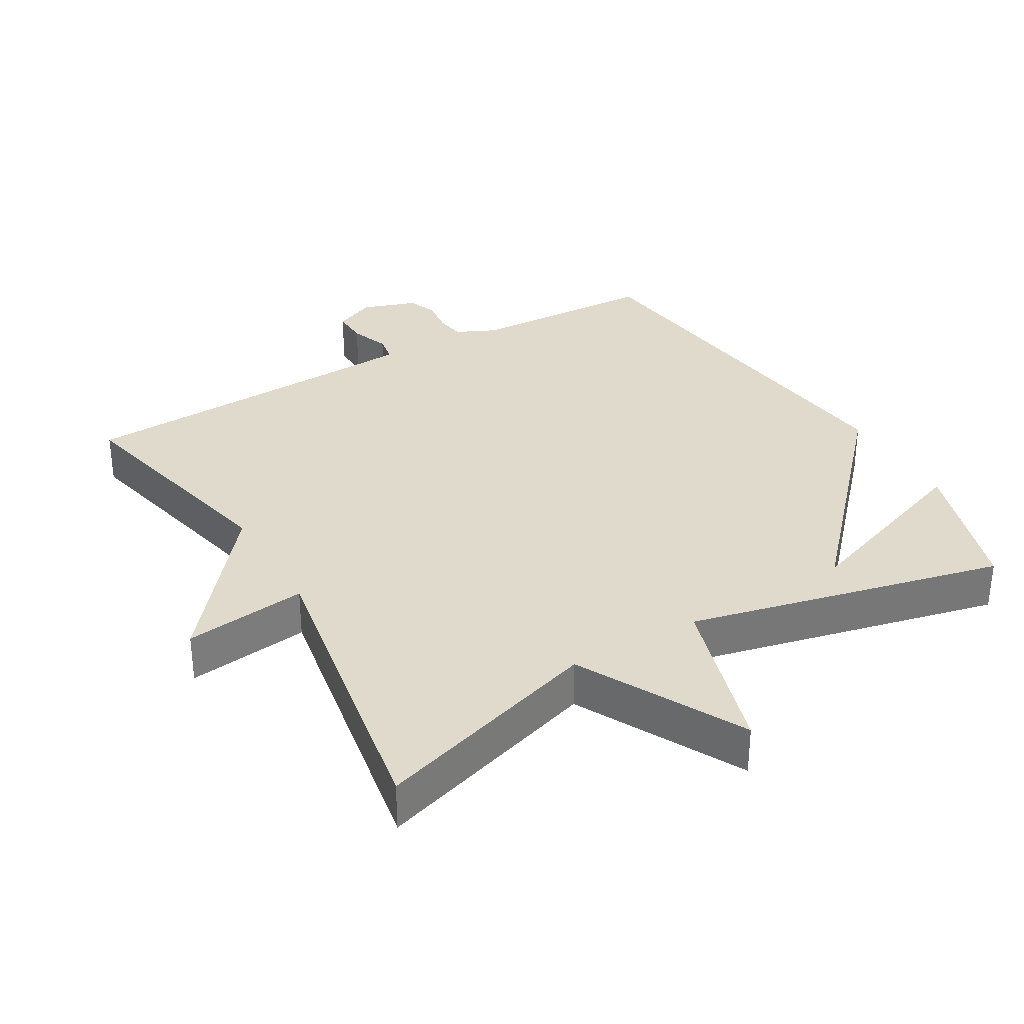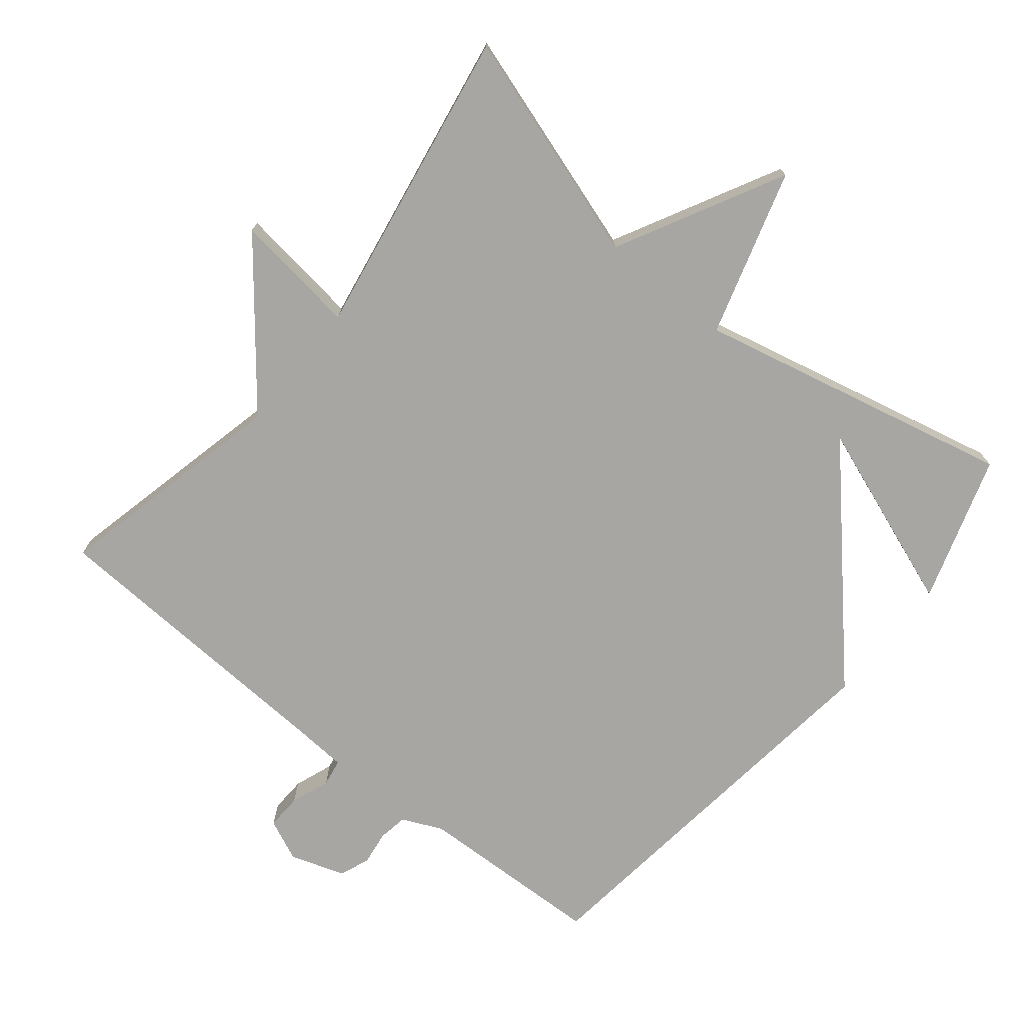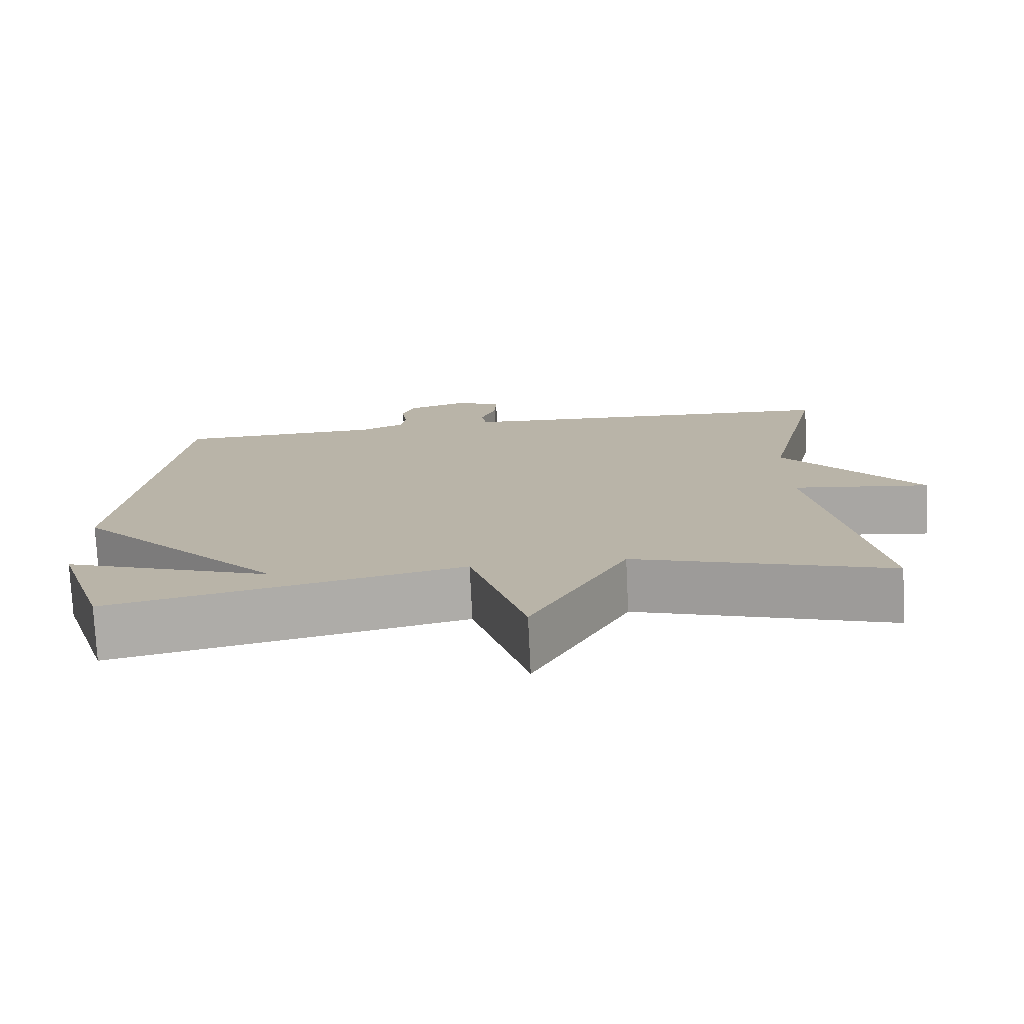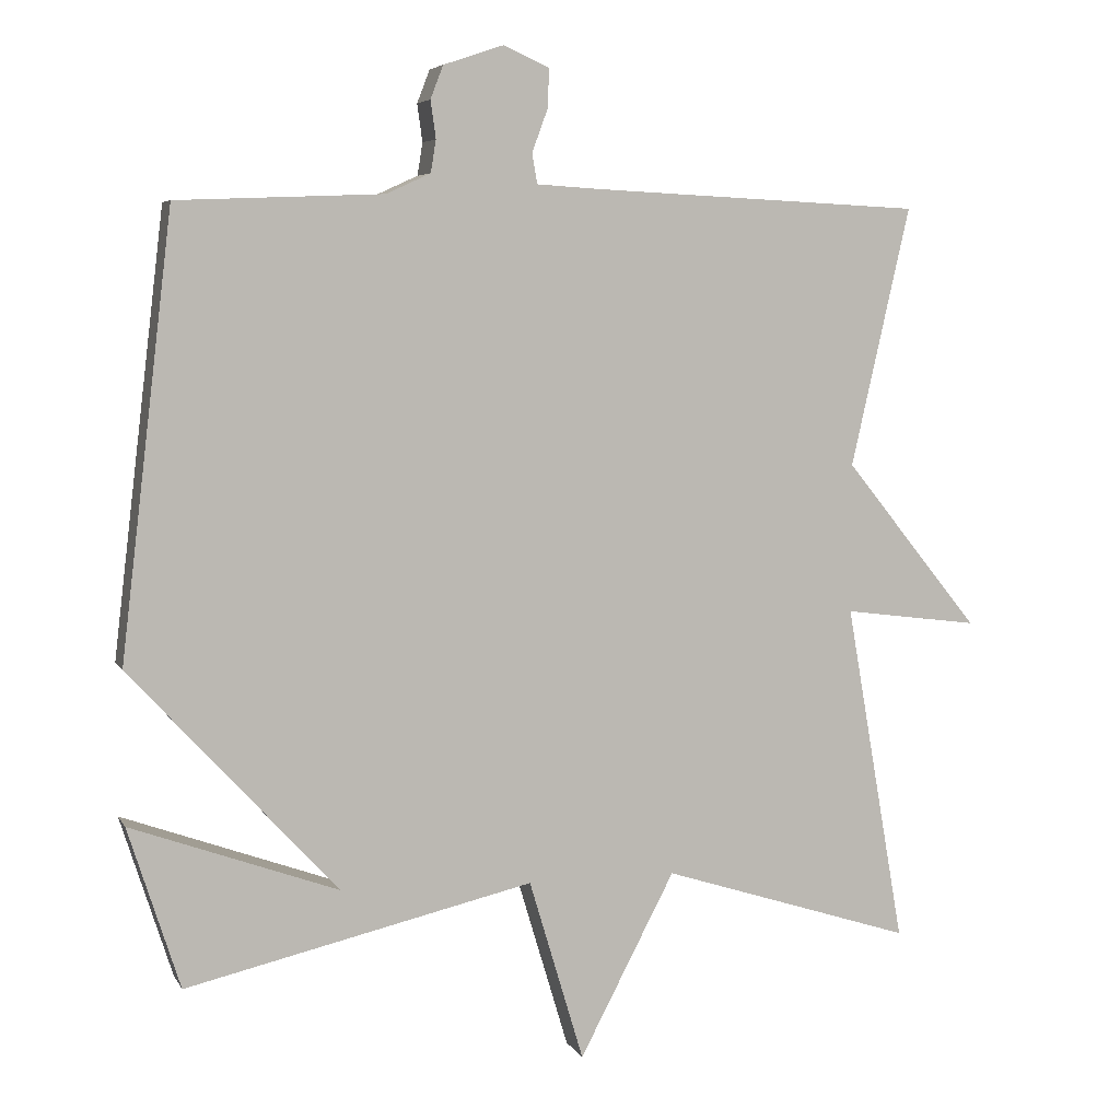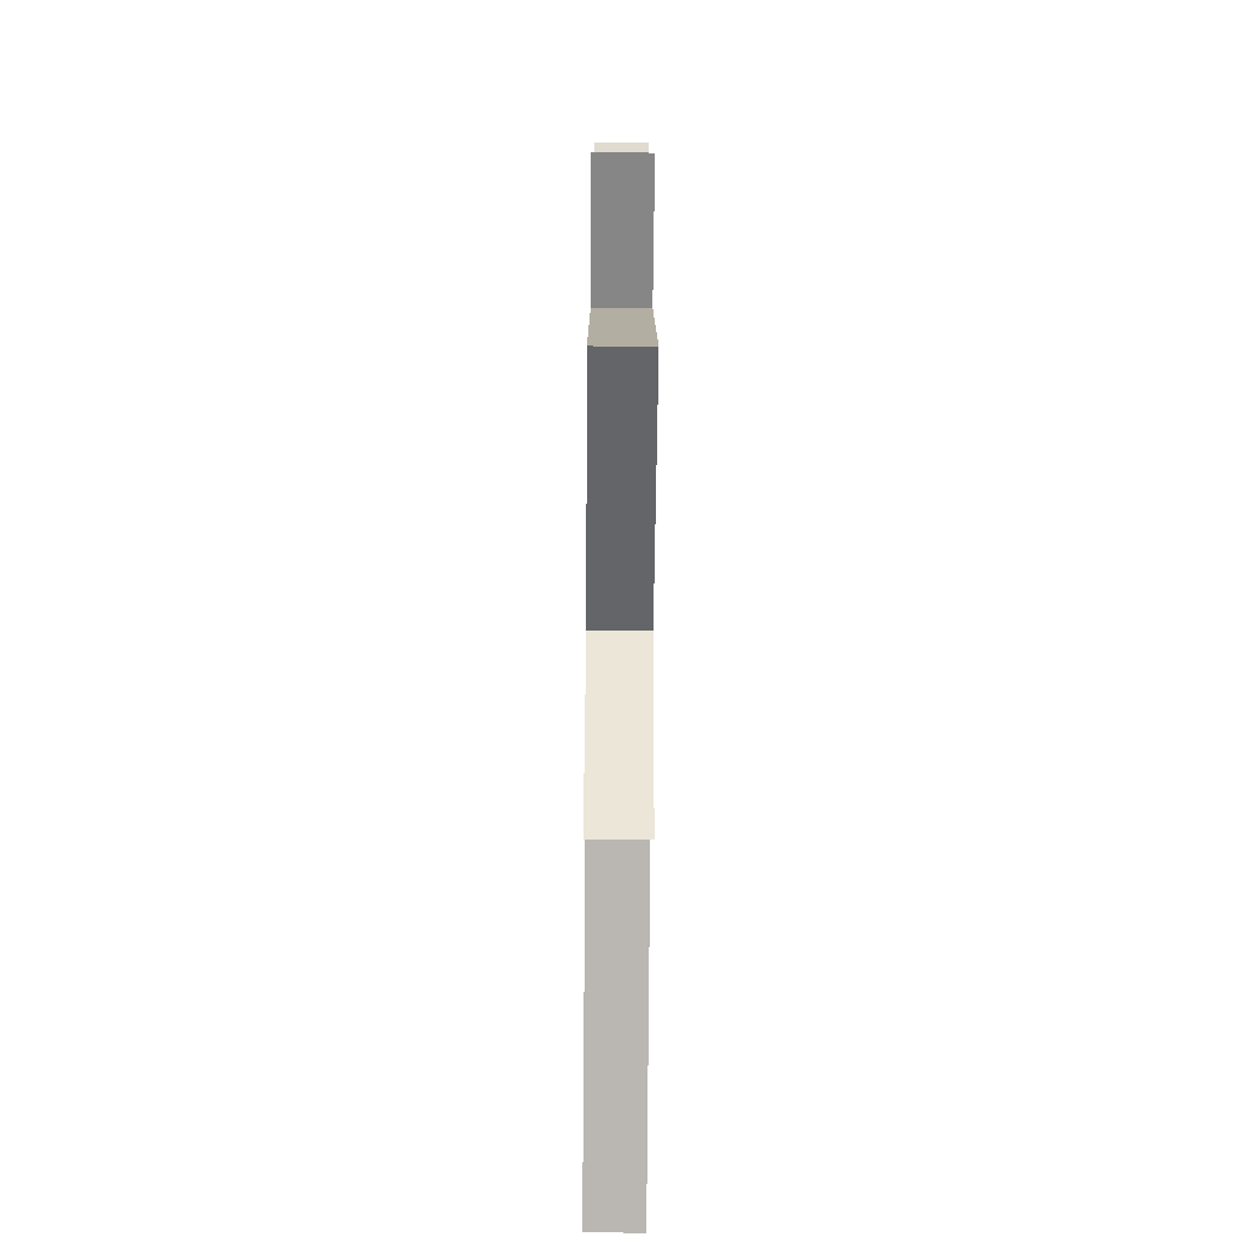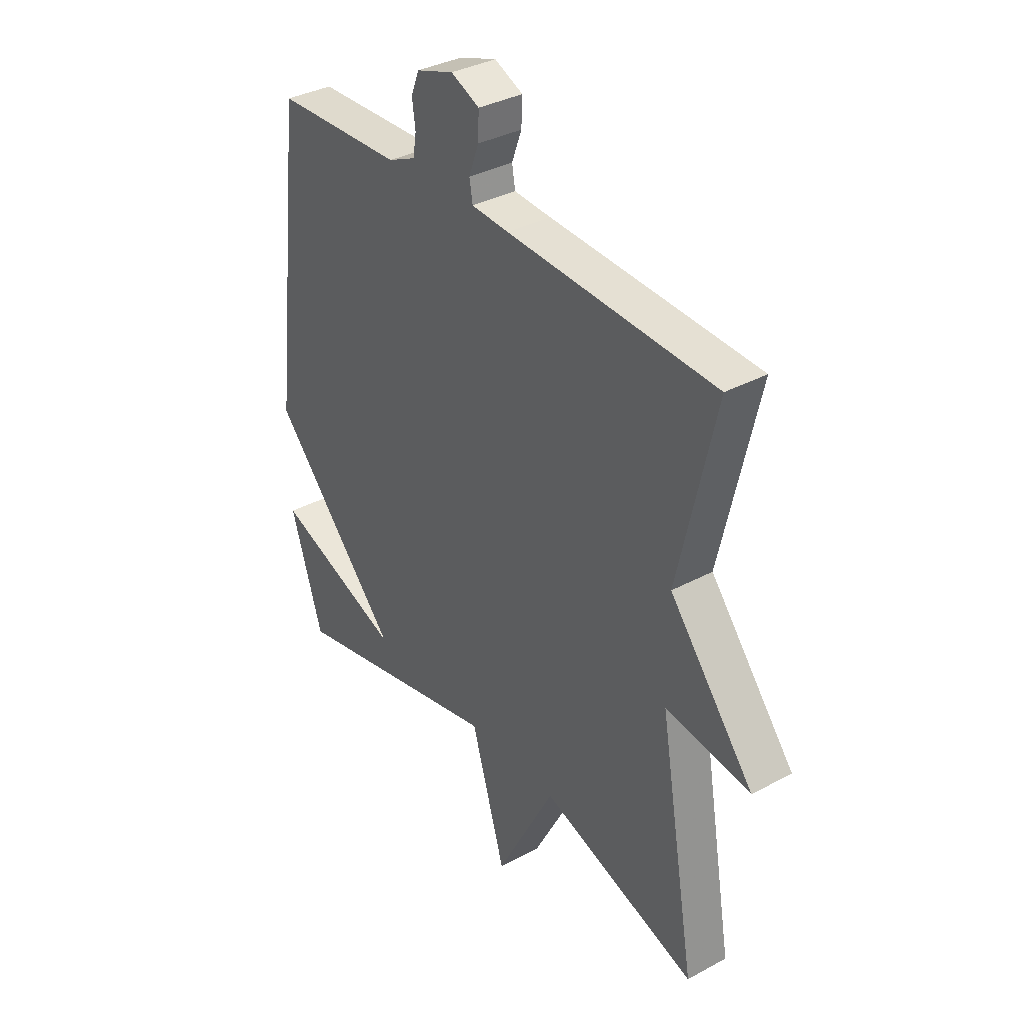
<metadata>
{"format":"obj","ext":"obj","renderer":"f3d","projection":"perspective","resolution":1024,"background":"white","views":[{"elev":33.0,"azim":149.8,"up":"+Y"},{"elev":-74.0,"azim":140.8,"up":"+Y"},{"elev":-76.3,"azim":2.8,"up":"+Z"},{"elev":5.7,"azim":-17.2,"up":"+Z"},{"elev":-69.3,"azim":89.5,"up":"+Z"},{"elev":35.2,"azim":54.3,"up":"+Z"}]}
</metadata>
<code>
v 0.5 0.07 -0.5
v 0.164 0.07 -0.393
v 0.037 0.07 -0.636
v -0.036 0.07 -0.393
v -0.5 0.07 -0.5
v -0.569 0.07 -0.285
v -0.293 0.07 -0.385
v -0.569 0.07 -0.085
v -0.5 0.07 0.5
v -0.226 0.07 0.511
v -0.167 0.07 0.538
v -0.16 0.07 0.581
v -0.167 0.07 0.631
v -0.15 0.07 0.675
v -0.07 0.07 0.702
v -0.009 0.07 0.675
v -0.011 0.07 0.623
v -0.032 0.07 0.566
v -0.025 0.07 0.526
v 0.055 0.07 0.521
v 0.5 0.07 0.5
v 0.421 0.07 0.154
v 0.602 0.07 -0.069
v 0.421 0.07 -0.046
v 0.5 0 -0.5
v 0.164 0 -0.393
v 0.037 0 -0.636
v -0.036 0 -0.393
v -0.5 0 -0.5
v -0.569 0 -0.285
v -0.293 0 -0.385
v -0.569 0 -0.085
v -0.5 0 0.5
v -0.226 0 0.511
v -0.167 0 0.538
v -0.16 0 0.581
v -0.167 0 0.631
v -0.15 0 0.675
v -0.07 0 0.702
v -0.009 0 0.675
v -0.011 0 0.623
v -0.032 0 0.566
v -0.025 0 0.526
v 0.055 0 0.521
v 0.5 0 0.5
v 0.421 0 0.154
v 0.602 0 -0.069
v 0.421 0 -0.046
f 22 23 24
f 20 21 22
f 19 20 22 24
f 16 17 18
f 15 16 18
f 14 15 18
f 13 14 18
f 12 13 18
f 11 12 18 19
f 24 1 2
f 19 24 2
f 11 19 2
f 10 11 2
f 9 10 2
f 8 9 2
f 7 8 2
f 2 3 4
f 7 2 4
f 7 4 5
f 5 6 7
f 48 47 46
f 46 45 44
f 48 46 44 43
f 42 41 40
f 42 40 39
f 42 39 38
f 42 38 37
f 42 37 36
f 43 42 36 35
f 26 25 48
f 26 48 43
f 26 43 35
f 26 35 34
f 26 34 33
f 26 33 32
f 26 32 31
f 28 27 26
f 28 26 31
f 29 28 31
f 31 30 29
f 1 25 26 2
f 2 26 27 3
f 3 27 28 4
f 4 28 29 5
f 5 29 30 6
f 6 30 31 7
f 7 31 32 8
f 8 32 33 9
f 9 33 34 10
f 10 34 35 11
f 11 35 36 12
f 12 36 37 13
f 13 37 38 14
f 14 38 39 15
f 15 39 40 16
f 16 40 41 17
f 17 41 42 18
f 18 42 43 19
f 19 43 44 20
f 20 44 45 21
f 21 45 46 22
f 22 46 47 23
f 23 47 48 24
f 24 48 25 1

</code>
